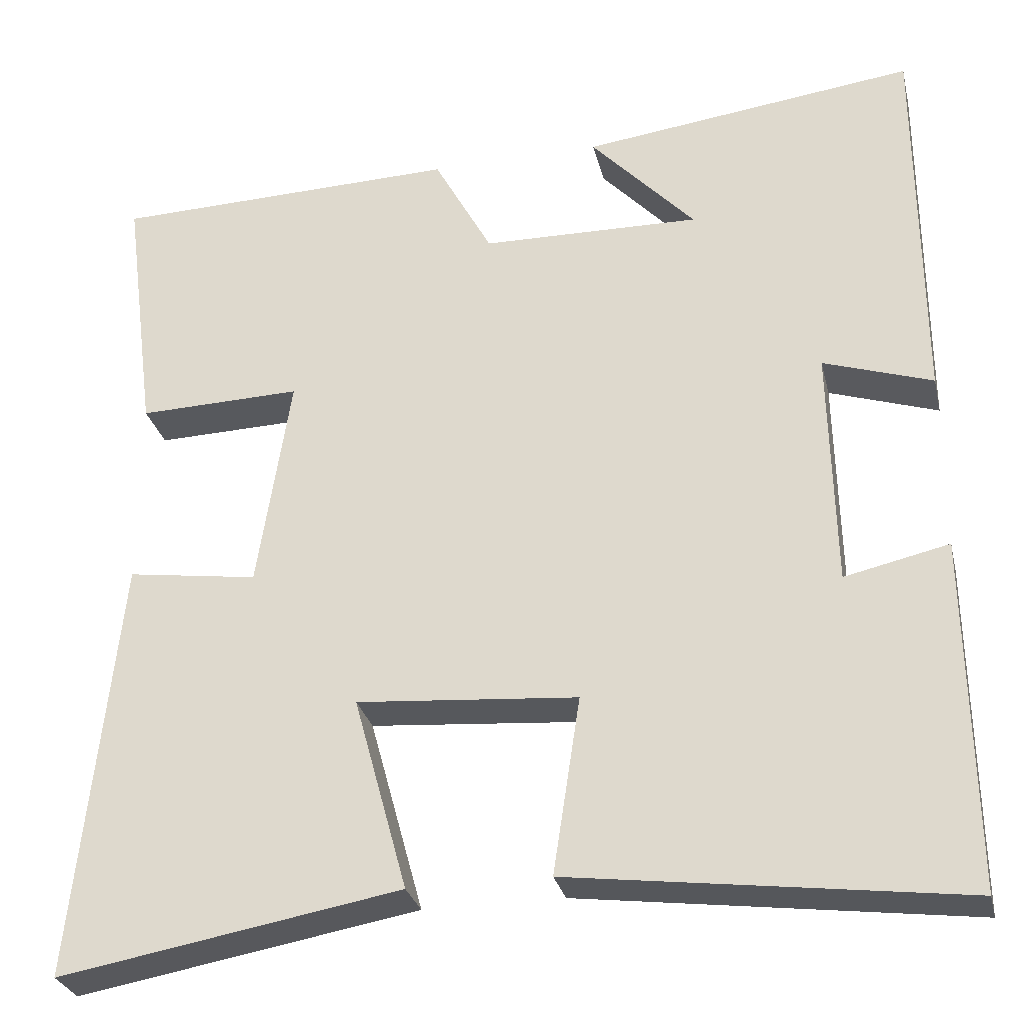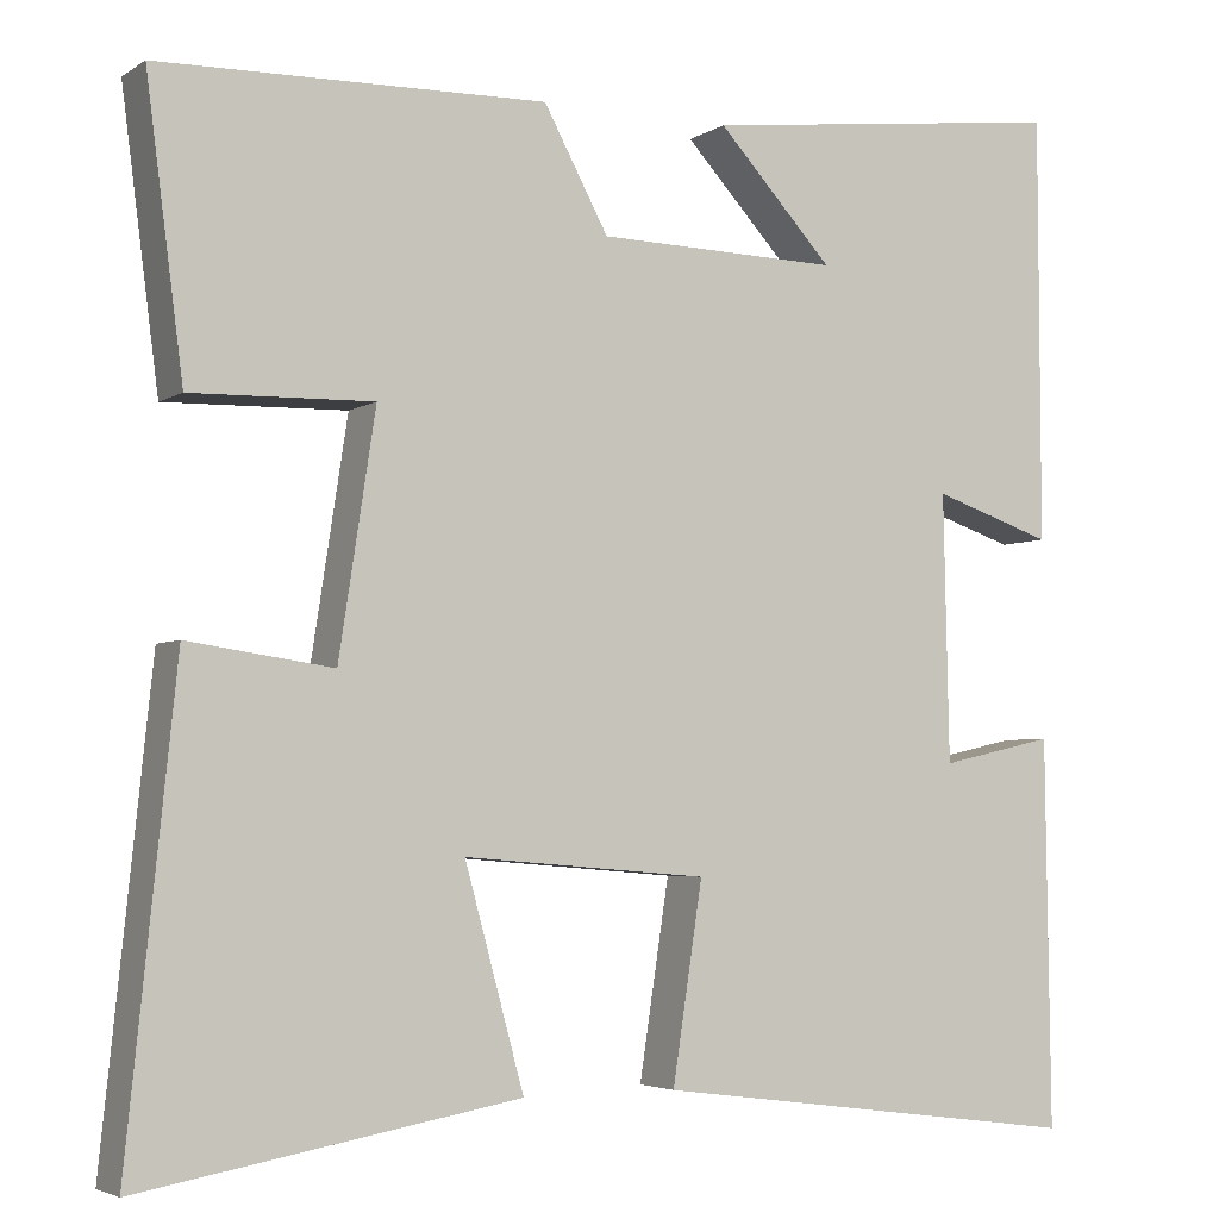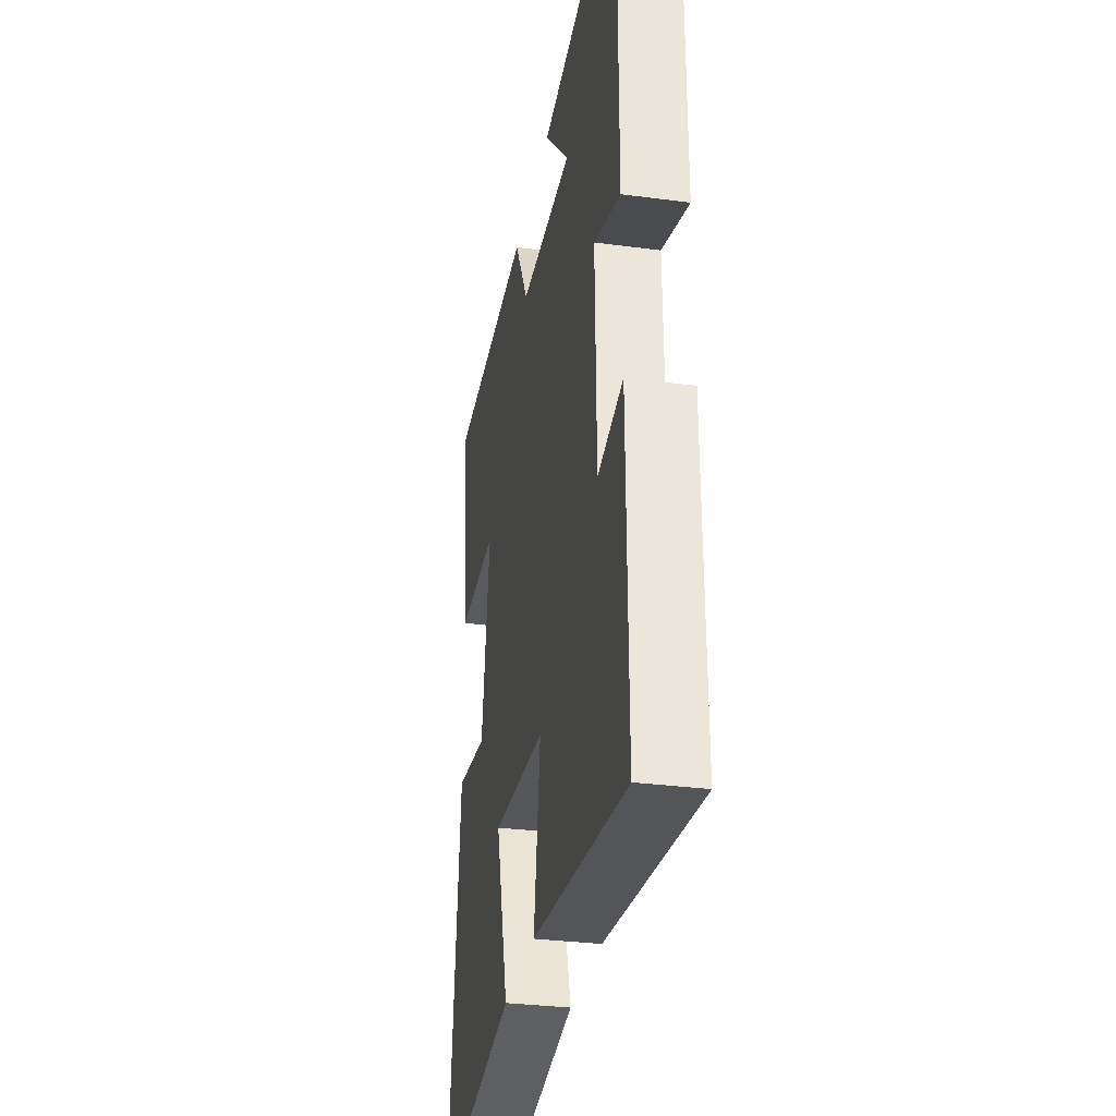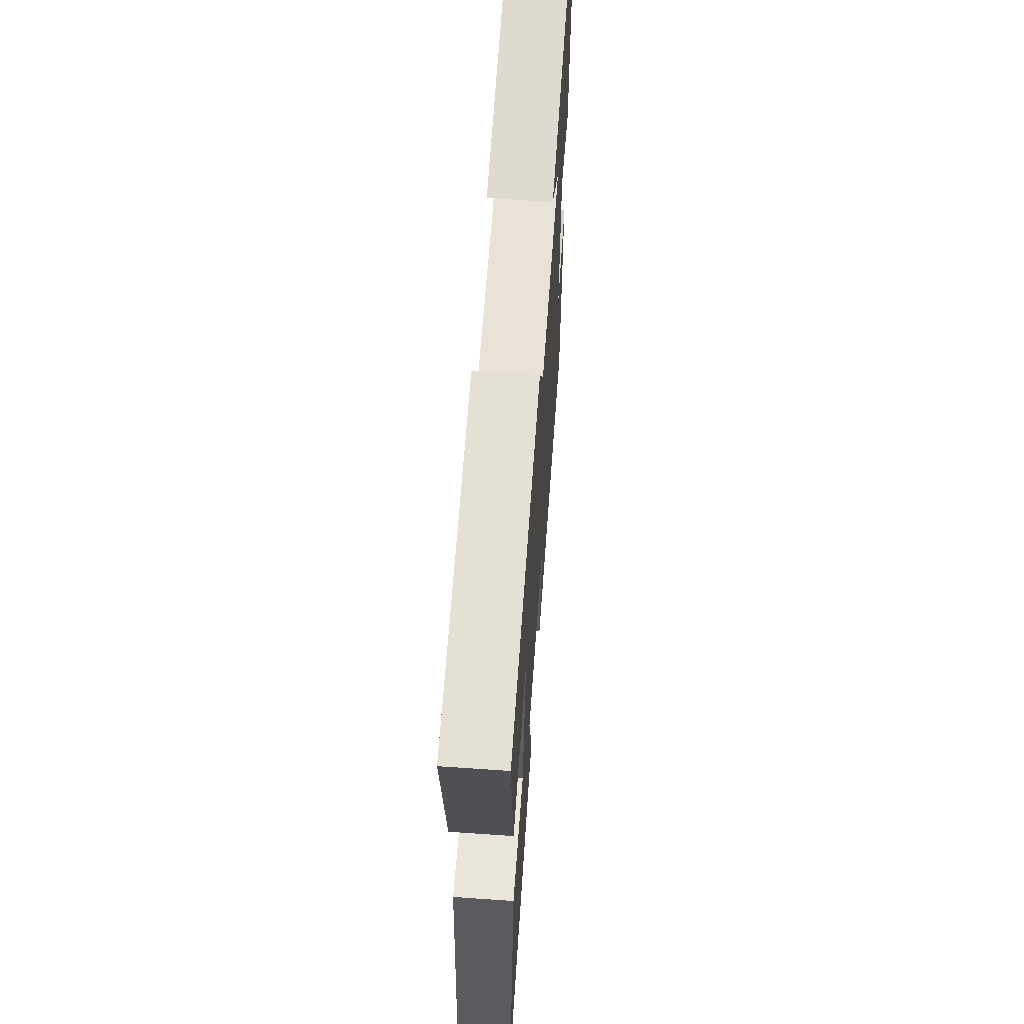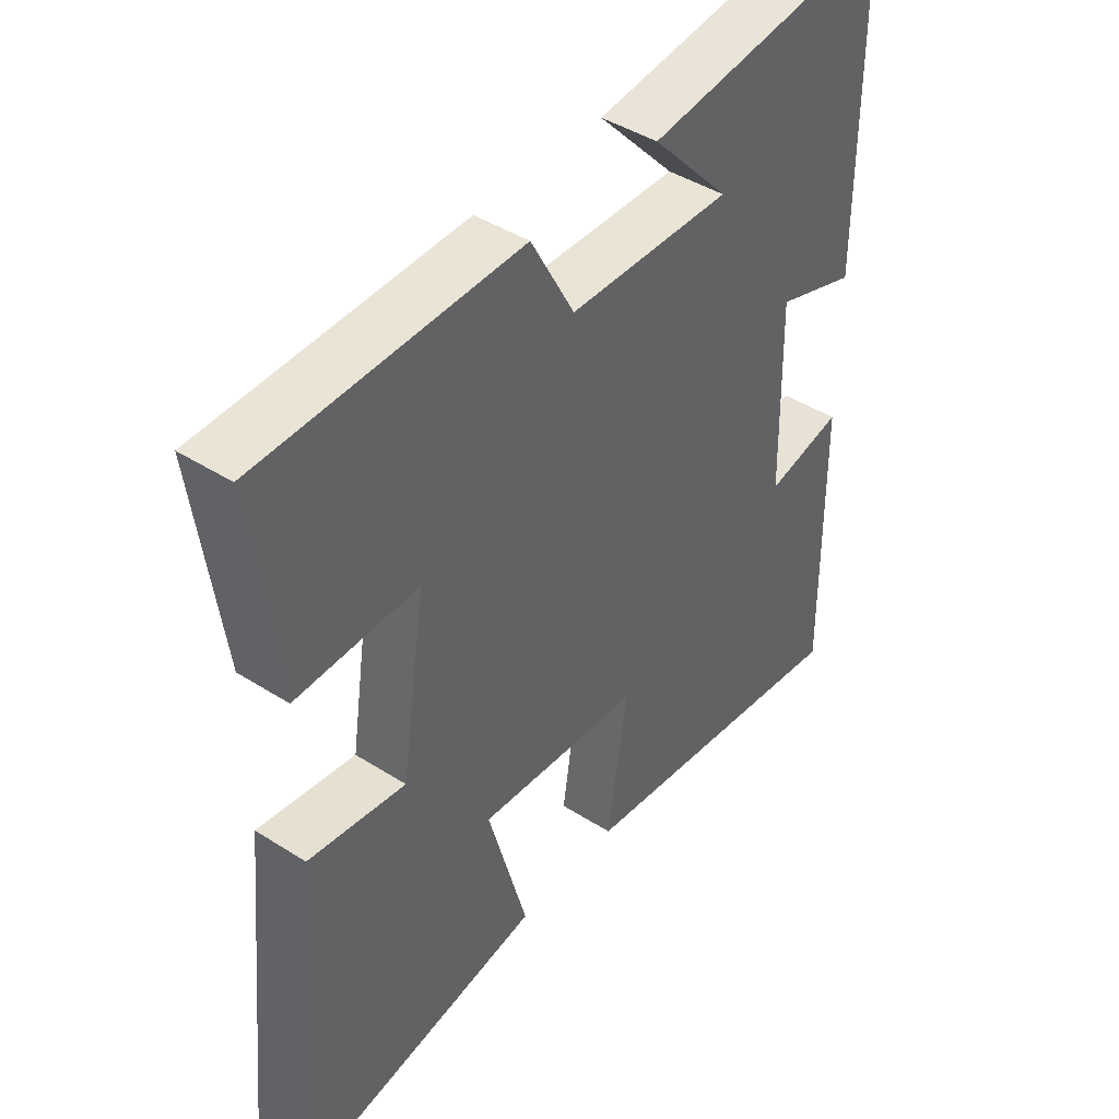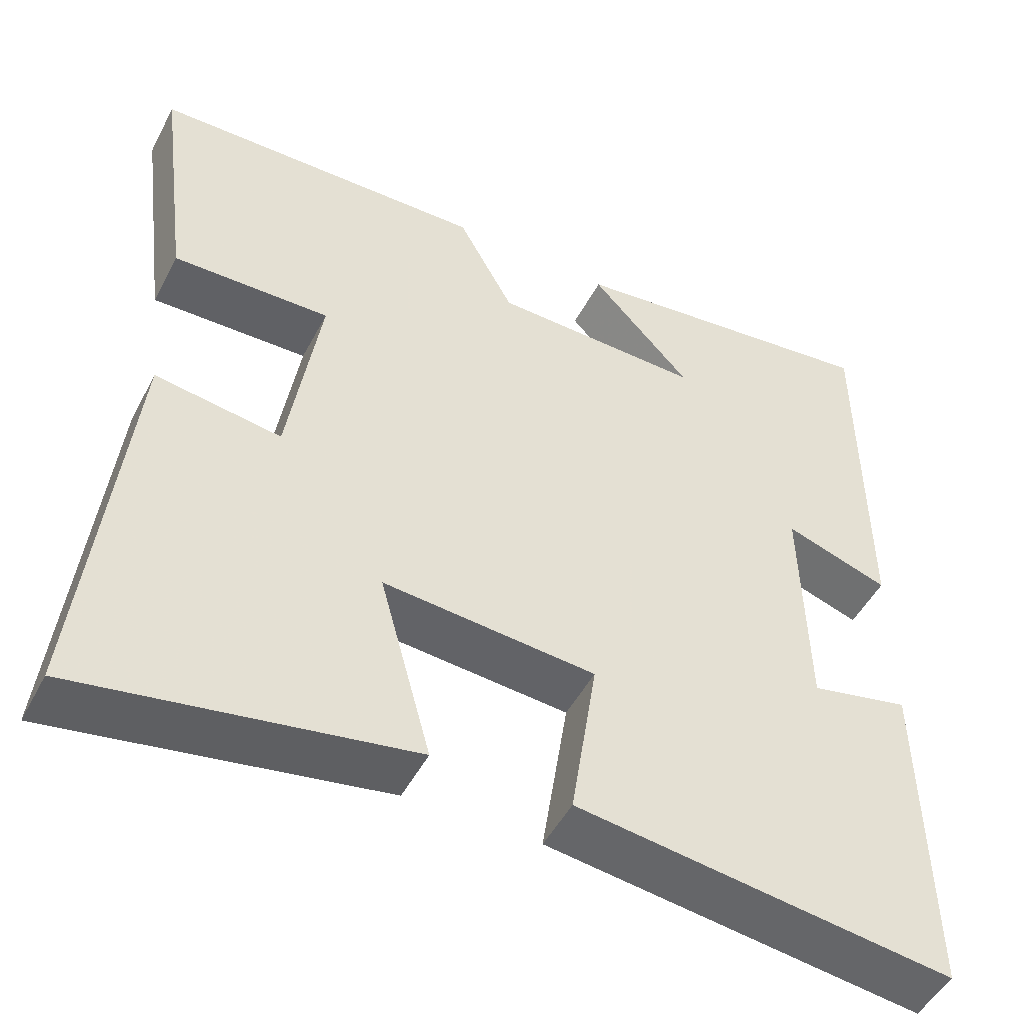
<metadata>
{"format":"obj","ext":"obj","renderer":"f3d","projection":"perspective","resolution":1024,"background":"white","views":[{"elev":-29.1,"azim":-166.8,"up":"+Z"},{"elev":-4.1,"azim":151.7,"up":"+Z"},{"elev":-31.9,"azim":-100.5,"up":"+Z"},{"elev":63.9,"azim":94.0,"up":"+Z"},{"elev":43.3,"azim":127.1,"up":"+Z"},{"elev":-49.4,"azim":153.1,"up":"+Z"}]}
</metadata>
<code>
v -0.499 0.07 0.55
v -0.093 0.07 0.5
v -0.22 0.07 0.363
v 0.046 0.07 0.369
v 0.117 0.07 0.5
v 0.541 0.07 0.49
v 0.5 0.07 0.176
v 0.301 0.07 0.181
v 0.341 0.07 -0.081
v 0.5 0.07 -0.058
v 0.553 0.07 -0.572
v 0.139 0.07 -0.5
v 0.204 0.07 -0.263
v -0.064 0.07 -0.285
v -0.031 0.07 -0.5
v -0.505 0.07 -0.562
v -0.5 0.07 -0.138
v -0.374 0.07 -0.166
v -0.368 0.07 0.126
v -0.5 0.07 0.082
v -0.499 0 0.55
v -0.093 0 0.5
v -0.22 0 0.363
v 0.046 0 0.369
v 0.117 0 0.5
v 0.541 0 0.49
v 0.5 0 0.176
v 0.301 0 0.181
v 0.341 0 -0.081
v 0.5 0 -0.058
v 0.553 0 -0.572
v 0.139 0 -0.5
v 0.204 0 -0.263
v -0.064 0 -0.285
v -0.031 0 -0.5
v -0.505 0 -0.562
v -0.5 0 -0.138
v -0.374 0 -0.166
v -0.368 0 0.126
v -0.5 0 0.082
f 19 20 1
f 16 17 18
f 15 16 18
f 14 15 18
f 13 14 18 19
f 11 12 13
f 10 11 13
f 9 10 13
f 8 9 13 19
f 6 7 8
f 5 6 8
f 4 5 8
f 3 4 8 19
f 1 2 3
f 1 3 19
f 21 40 39
f 38 37 36
f 38 36 35
f 38 35 34
f 39 38 34 33
f 33 32 31
f 33 31 30
f 33 30 29
f 39 33 29 28
f 28 27 26
f 28 26 25
f 28 25 24
f 39 28 24 23
f 23 22 21
f 39 23 21
f 1 21 22 2
f 2 22 23 3
f 3 23 24 4
f 4 24 25 5
f 5 25 26 6
f 6 26 27 7
f 7 27 28 8
f 8 28 29 9
f 9 29 30 10
f 10 30 31 11
f 11 31 32 12
f 12 32 33 13
f 13 33 34 14
f 14 34 35 15
f 15 35 36 16
f 16 36 37 17
f 17 37 38 18
f 18 38 39 19
f 19 39 40 20
f 20 40 21 1

</code>
